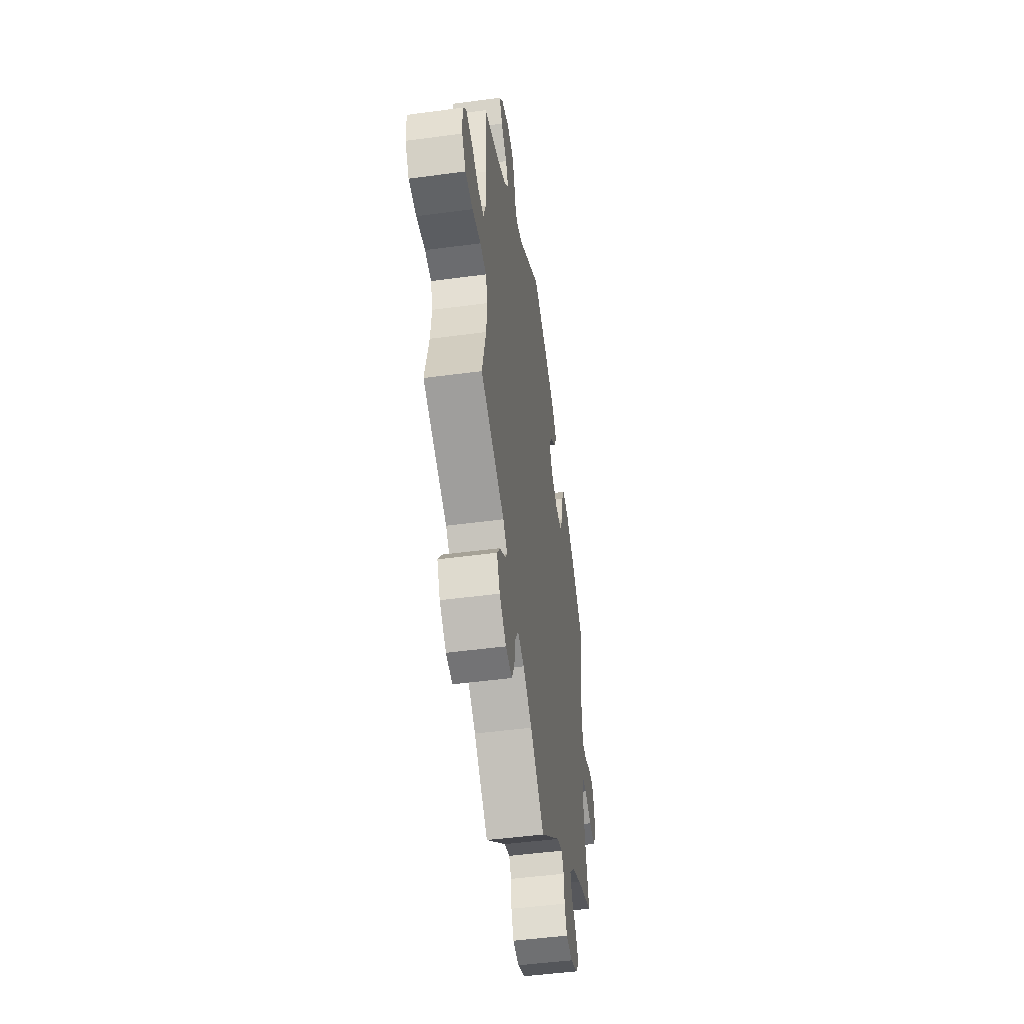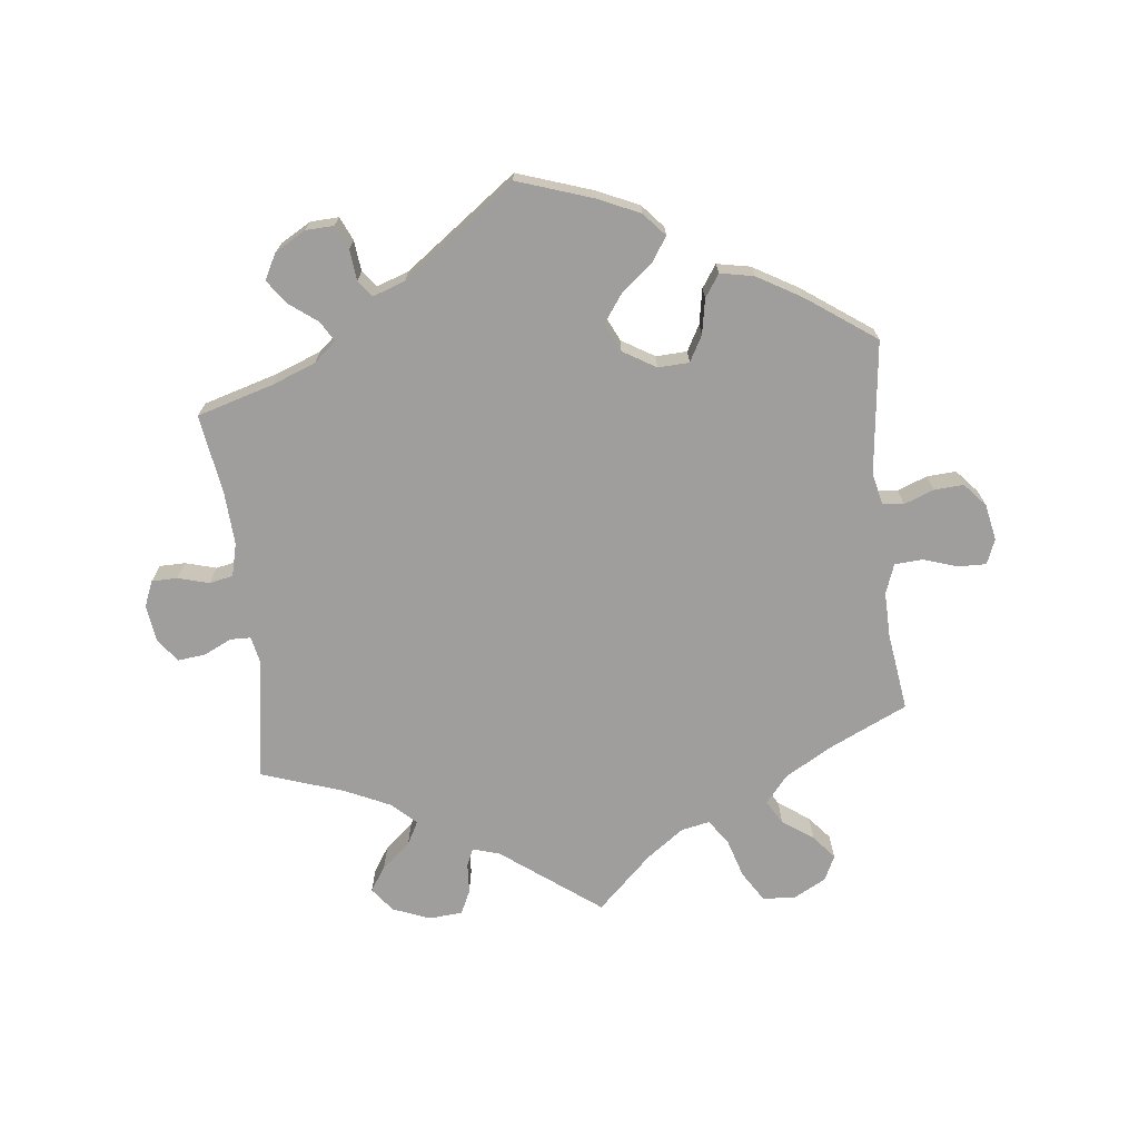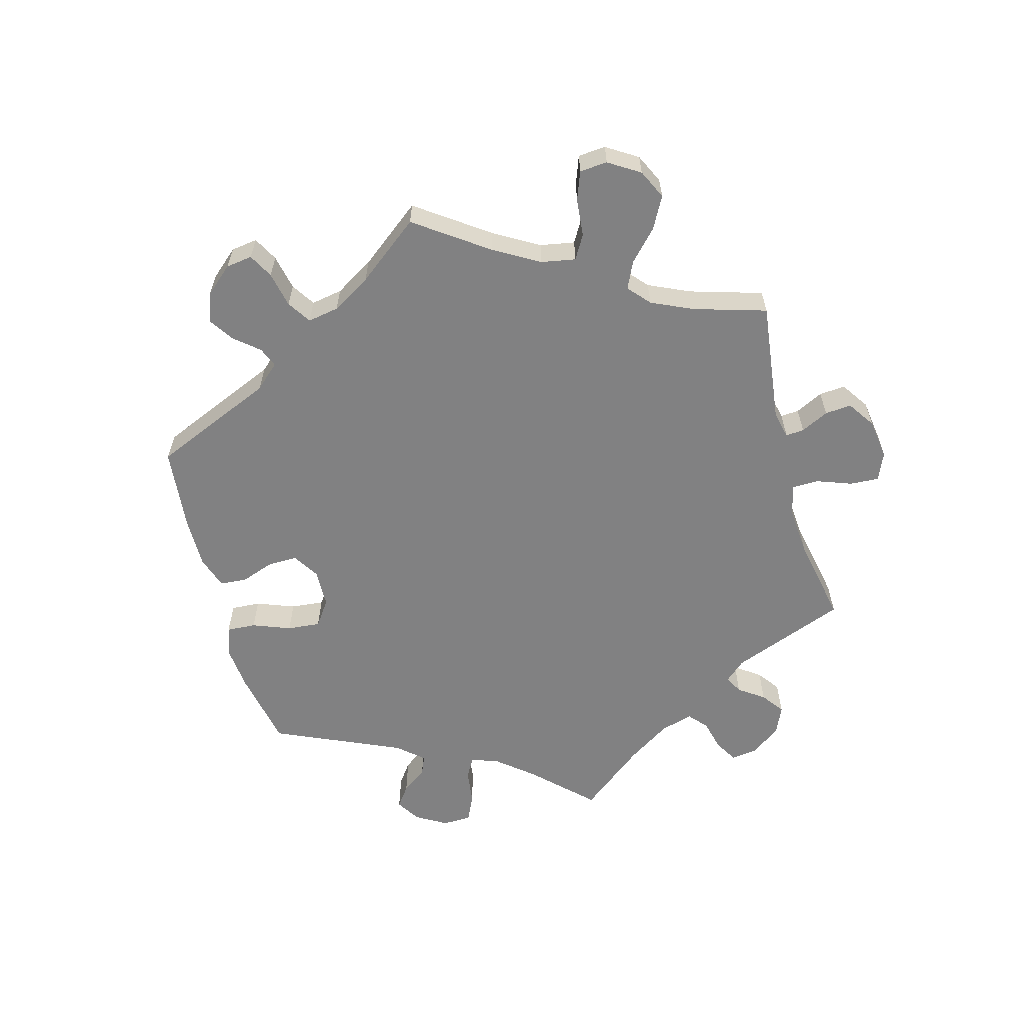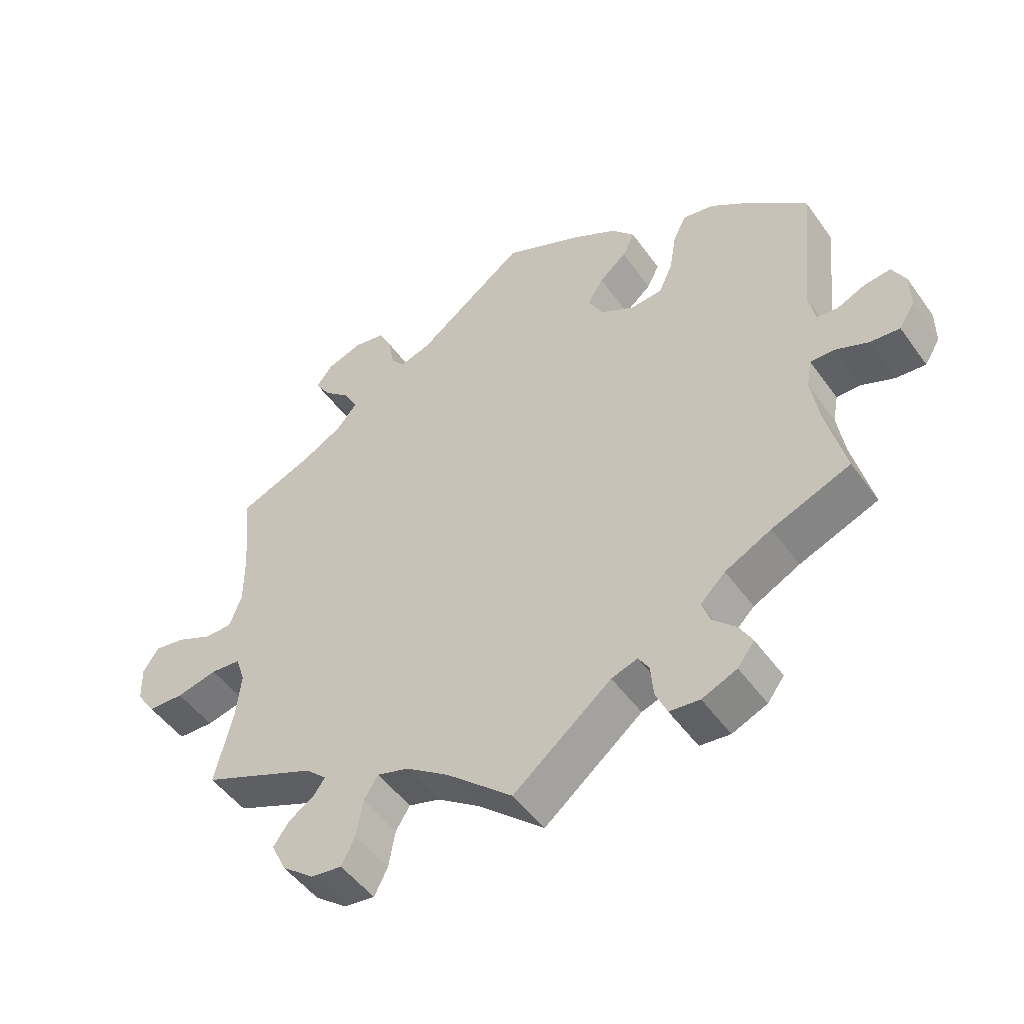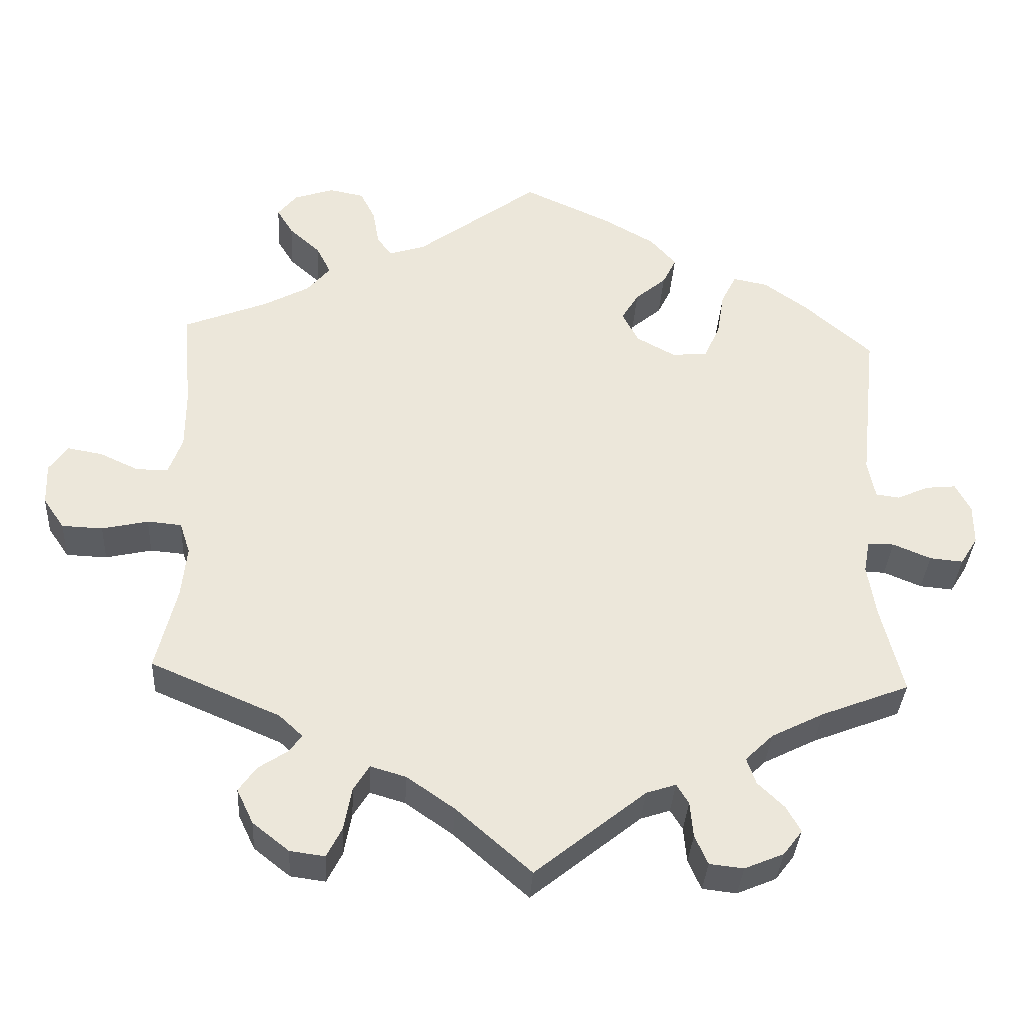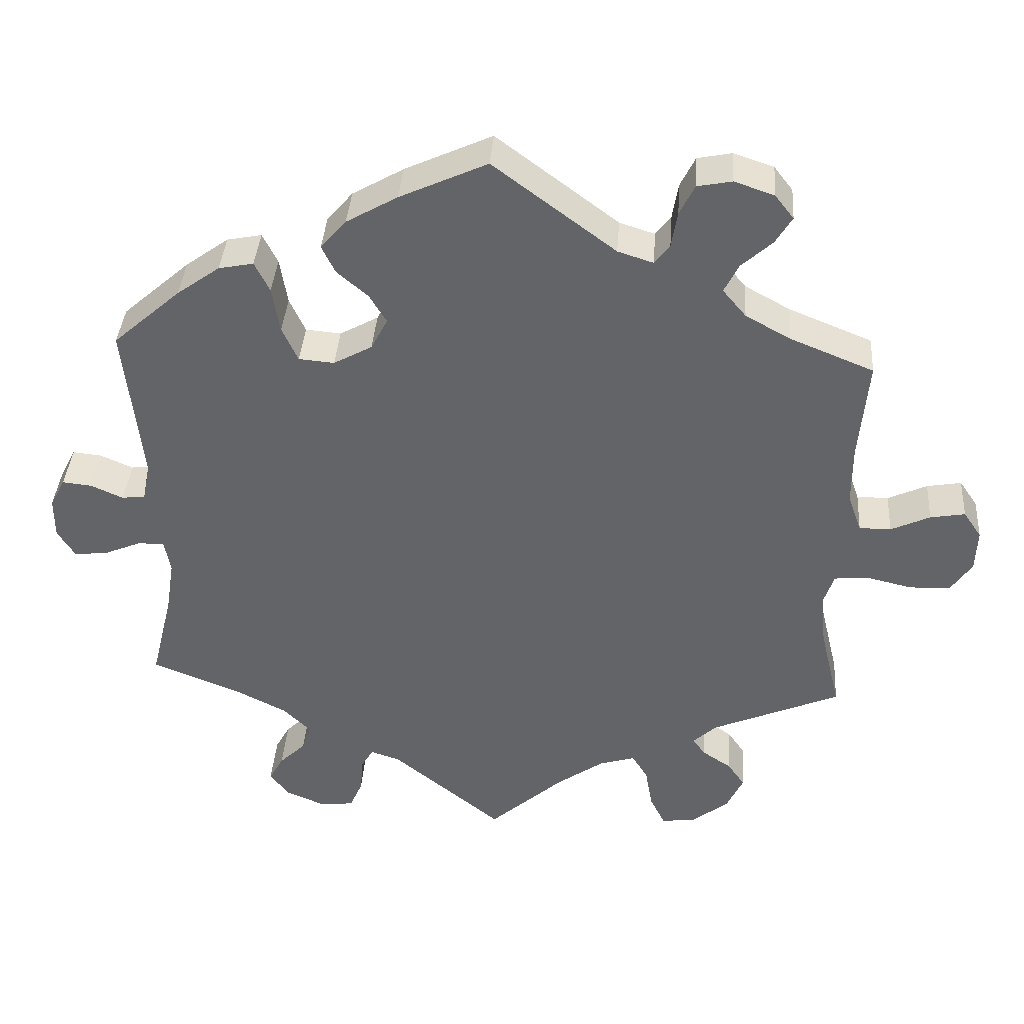
<metadata>
{"format":"obj","ext":"obj","renderer":"f3d","projection":"perspective","resolution":1024,"background":"white","views":[{"elev":-48.7,"azim":98.5,"up":"+Z"},{"elev":-71.0,"azim":-53.5,"up":"+Y"},{"elev":-60.4,"azim":75.1,"up":"+Y"},{"elev":-49.5,"azim":-145.8,"up":"+Z"},{"elev":-35.4,"azim":176.6,"up":"+Z"},{"elev":38.3,"azim":4.0,"up":"+Z"}]}
</metadata>
<code>
v 0.329 0.07 -0.362
v 0.298 0.07 -0.391
v 0.314 0.07 -0.414
v 0.353 0.07 -0.44
v 0.376 0.07 -0.473
v 0.354 0.07 -0.519
v 0.306 0.07 -0.557
v 0.26 0.07 -0.563
v 0.24 0.07 -0.523
v 0.23 0.07 -0.467
v 0.209 0.07 -0.433
v 0.162 0.07 -0.447
v 0.099 0.07 -0.491
v 0 0.07 -0.578
v -0.146 0.07 -0.46
v -0.185 0.07 -0.447
v -0.201 0.07 -0.473
v -0.205 0.07 -0.52
v -0.222 0.07 -0.559
v -0.267 0.07 -0.564
v -0.319 0.07 -0.542
v -0.344 0.07 -0.509
v -0.325 0.07 -0.475
v -0.29 0.07 -0.441
v -0.278 0.07 -0.406
v -0.315 0.07 -0.37
v -0.384 0.07 -0.335
v -0.501 0.07 -0.289
v -0.472 0.07 -0.171
v -0.461 0.07 -0.101
v -0.469 0.07 -0.058
v -0.504 0.07 -0.058
v -0.554 0.07 -0.079
v -0.598 0.07 -0.083
v -0.621 0.07 -0.046
v -0.621 0.07 0.008
v -0.601 0.07 0.046
v -0.562 0.07 0.042
v -0.519 0.07 0.023
v -0.488 0.07 0.027
v -0.478 0.07 0.078
v -0.501 0.07 0.289
v -0.411 0.07 0.368
v -0.354 0.07 0.409
v -0.308 0.07 0.418
v -0.288 0.07 0.378
v -0.278 0.07 0.317
v -0.257 0.07 0.271
v -0.21 0.07 0.267
v -0.159 0.07 0.295
v -0.137 0.07 0.337
v -0.16 0.07 0.375
v -0.201 0.07 0.41
v -0.219 0.07 0.447
v -0.185 0.07 0.486
v -0.117 0.07 0.525
v -0.001 0.07 0.578
v 0.161 0.07 0.457
v 0.208 0.07 0.442
v 0.228 0.07 0.468
v 0.236 0.07 0.516
v 0.256 0.07 0.556
v 0.302 0.07 0.565
v 0.355 0.07 0.547
v 0.38 0.07 0.515
v 0.358 0.07 0.479
v 0.317 0.07 0.442
v 0.298 0.07 0.404
v 0.329 0.07 0.367
v 0.389 0.07 0.334
v 0.5 0.07 0.289
v 0.488 0.07 0.156
v 0.488 0.07 0.076
v 0.506 0.07 0.026
v 0.548 0.07 0.026
v 0.6 0.07 0.05
v 0.646 0.07 0.058
v 0.67 0.07 0.023
v 0.668 0.07 -0.033
v 0.64 0.07 -0.074
v 0.586 0.07 -0.076
v 0.525 0.07 -0.062
v 0.48 0.07 -0.066
v 0.466 0.07 -0.108
v 0.473 0.07 -0.177
v 0.5 0.07 -0.289
v 0.329 0 -0.362
v 0.298 0 -0.391
v 0.314 0 -0.414
v 0.353 0 -0.44
v 0.376 0 -0.473
v 0.354 0 -0.519
v 0.306 0 -0.557
v 0.26 0 -0.563
v 0.24 0 -0.523
v 0.23 0 -0.467
v 0.209 0 -0.433
v 0.162 0 -0.447
v 0.099 0 -0.491
v 0 0 -0.578
v -0.146 0 -0.46
v -0.185 0 -0.447
v -0.201 0 -0.473
v -0.205 0 -0.52
v -0.222 0 -0.559
v -0.267 0 -0.564
v -0.319 0 -0.542
v -0.344 0 -0.509
v -0.325 0 -0.475
v -0.29 0 -0.441
v -0.278 0 -0.406
v -0.315 0 -0.37
v -0.384 0 -0.335
v -0.501 0 -0.289
v -0.472 0 -0.171
v -0.461 0 -0.101
v -0.469 0 -0.058
v -0.504 0 -0.058
v -0.554 0 -0.079
v -0.598 0 -0.083
v -0.621 0 -0.046
v -0.621 0 0.008
v -0.601 0 0.046
v -0.562 0 0.042
v -0.519 0 0.023
v -0.488 0 0.027
v -0.478 0 0.078
v -0.501 0 0.289
v -0.411 0 0.368
v -0.354 0 0.409
v -0.308 0 0.418
v -0.288 0 0.378
v -0.278 0 0.317
v -0.257 0 0.271
v -0.21 0 0.267
v -0.159 0 0.295
v -0.137 0 0.337
v -0.16 0 0.375
v -0.201 0 0.41
v -0.219 0 0.447
v -0.185 0 0.486
v -0.117 0 0.525
v -0.001 0 0.578
v 0.161 0 0.457
v 0.208 0 0.442
v 0.228 0 0.468
v 0.236 0 0.516
v 0.256 0 0.556
v 0.302 0 0.565
v 0.355 0 0.547
v 0.38 0 0.515
v 0.358 0 0.479
v 0.317 0 0.442
v 0.298 0 0.404
v 0.329 0 0.367
v 0.389 0 0.334
v 0.5 0 0.289
v 0.488 0 0.156
v 0.488 0 0.076
v 0.506 0 0.026
v 0.548 0 0.026
v 0.6 0 0.05
v 0.646 0 0.058
v 0.67 0 0.023
v 0.668 0 -0.033
v 0.64 0 -0.074
v 0.586 0 -0.076
v 0.525 0 -0.062
v 0.48 0 -0.066
v 0.466 0 -0.108
v 0.473 0 -0.177
v 0.5 0 -0.289
f 85 86 1
f 84 85 1 2
f 83 84 2
f 79 80 81 82
f 79 82 83
f 78 79 83
f 75 76 77 78
f 74 75 78 83
f 73 74 83 2
f 70 71 72
f 69 70 72 73
f 68 69 73 2
f 64 65 66 67
f 64 67 68
f 63 64 68
f 60 61 62 63
f 60 63 68
f 59 60 68 2
f 55 56 57 58
f 55 58 59 2
f 52 53 54 55
f 51 52 55
f 44 45 46 47
f 44 47 48
f 41 42 43 44
f 40 41 44 48
f 36 37 38 39
f 36 39 40
f 35 36 40
f 32 33 34 35
f 31 32 35 40
f 27 28 29
f 26 27 29 30
f 25 26 30 31
f 21 22 23 24
f 21 24 25
f 20 21 25
f 17 18 19 20
f 16 17 20 25
f 15 16 25 31
f 13 14 15 31
f 7 8 9 10
f 7 10 11
f 6 7 11
f 3 4 5 6
f 2 3 6 11
f 51 55 2 11
f 31 40 48 49
f 12 13 31 49
f 12 49 50
f 11 12 50 51
f 87 172 171
f 88 87 171 170
f 88 170 169
f 168 167 166 165
f 169 168 165
f 169 165 164
f 164 163 162 161
f 169 164 161 160
f 88 169 160 159
f 158 157 156
f 159 158 156 155
f 88 159 155 154
f 153 152 151 150
f 154 153 150
f 154 150 149
f 149 148 147 146
f 154 149 146
f 88 154 146 145
f 144 143 142 141
f 88 145 144 141
f 141 140 139 138
f 141 138 137
f 133 132 131 130
f 134 133 130
f 130 129 128 127
f 134 130 127 126
f 125 124 123 122
f 126 125 122
f 126 122 121
f 121 120 119 118
f 126 121 118 117
f 115 114 113
f 116 115 113 112
f 117 116 112 111
f 110 109 108 107
f 111 110 107
f 111 107 106
f 106 105 104 103
f 111 106 103 102
f 117 111 102 101
f 117 101 100 99
f 96 95 94 93
f 97 96 93
f 97 93 92
f 92 91 90 89
f 97 92 89 88
f 97 88 141 137
f 135 134 126 117
f 135 117 99 98
f 136 135 98
f 137 136 98 97
f 1 87 88 2
f 2 88 89 3
f 3 89 90 4
f 4 90 91 5
f 5 91 92 6
f 6 92 93 7
f 7 93 94 8
f 8 94 95 9
f 9 95 96 10
f 10 96 97 11
f 11 97 98 12
f 12 98 99 13
f 13 99 100 14
f 14 100 101 15
f 15 101 102 16
f 16 102 103 17
f 17 103 104 18
f 18 104 105 19
f 19 105 106 20
f 20 106 107 21
f 21 107 108 22
f 22 108 109 23
f 23 109 110 24
f 24 110 111 25
f 25 111 112 26
f 26 112 113 27
f 27 113 114 28
f 28 114 115 29
f 29 115 116 30
f 30 116 117 31
f 31 117 118 32
f 32 118 119 33
f 33 119 120 34
f 34 120 121 35
f 35 121 122 36
f 36 122 123 37
f 37 123 124 38
f 38 124 125 39
f 39 125 126 40
f 40 126 127 41
f 41 127 128 42
f 42 128 129 43
f 43 129 130 44
f 44 130 131 45
f 45 131 132 46
f 46 132 133 47
f 47 133 134 48
f 48 134 135 49
f 49 135 136 50
f 50 136 137 51
f 51 137 138 52
f 52 138 139 53
f 53 139 140 54
f 54 140 141 55
f 55 141 142 56
f 56 142 143 57
f 57 143 144 58
f 58 144 145 59
f 59 145 146 60
f 60 146 147 61
f 61 147 148 62
f 62 148 149 63
f 63 149 150 64
f 64 150 151 65
f 65 151 152 66
f 66 152 153 67
f 67 153 154 68
f 68 154 155 69
f 69 155 156 70
f 70 156 157 71
f 71 157 158 72
f 72 158 159 73
f 73 159 160 74
f 74 160 161 75
f 75 161 162 76
f 76 162 163 77
f 77 163 164 78
f 78 164 165 79
f 79 165 166 80
f 80 166 167 81
f 81 167 168 82
f 82 168 169 83
f 83 169 170 84
f 84 170 171 85
f 85 171 172 86
f 86 172 87 1

</code>
